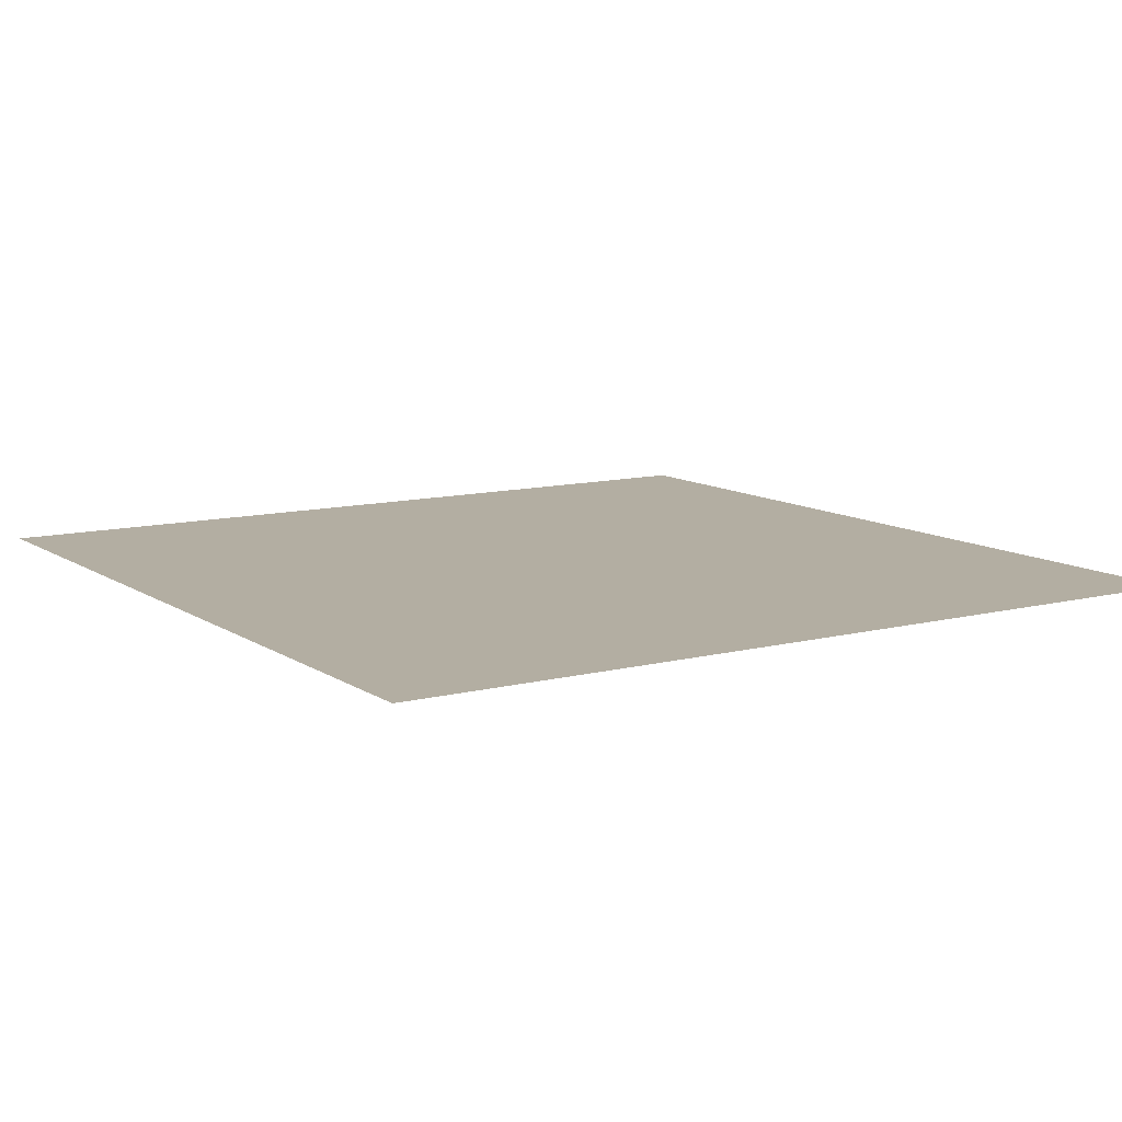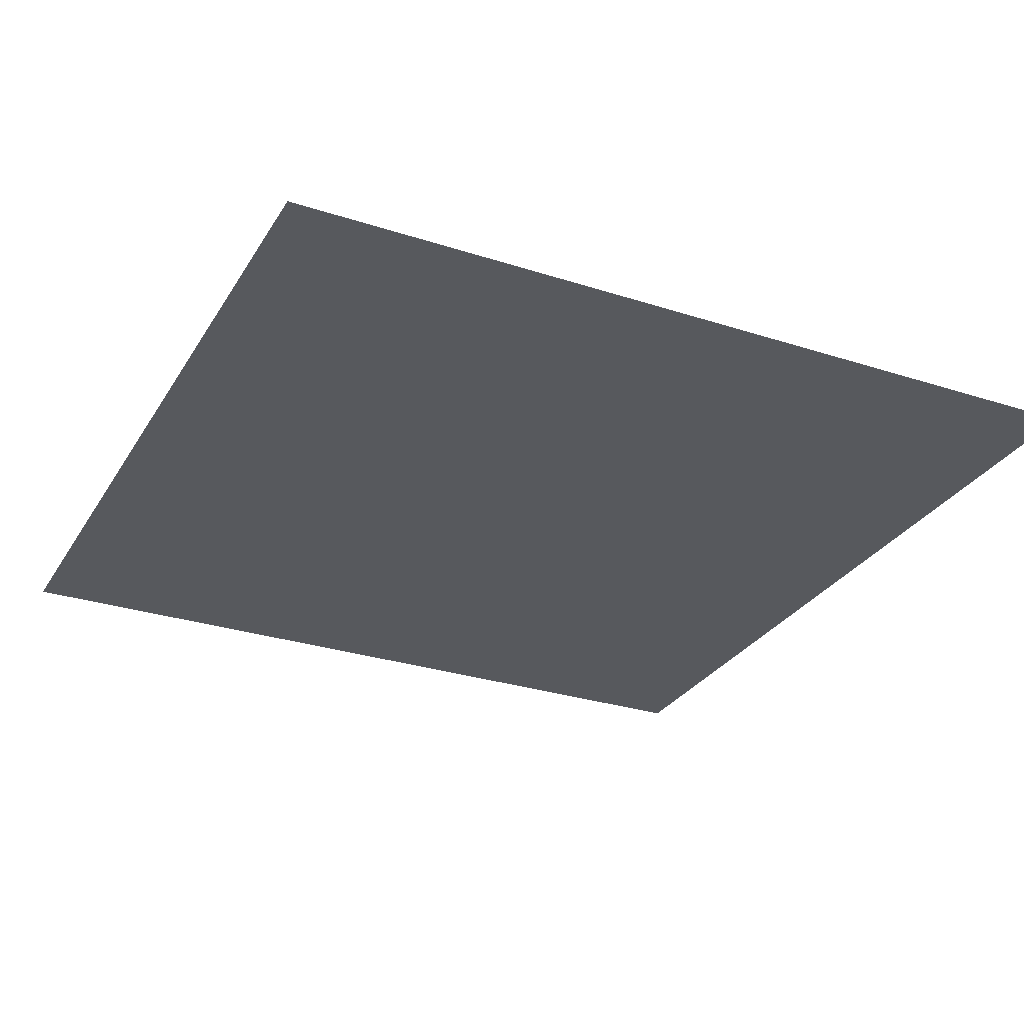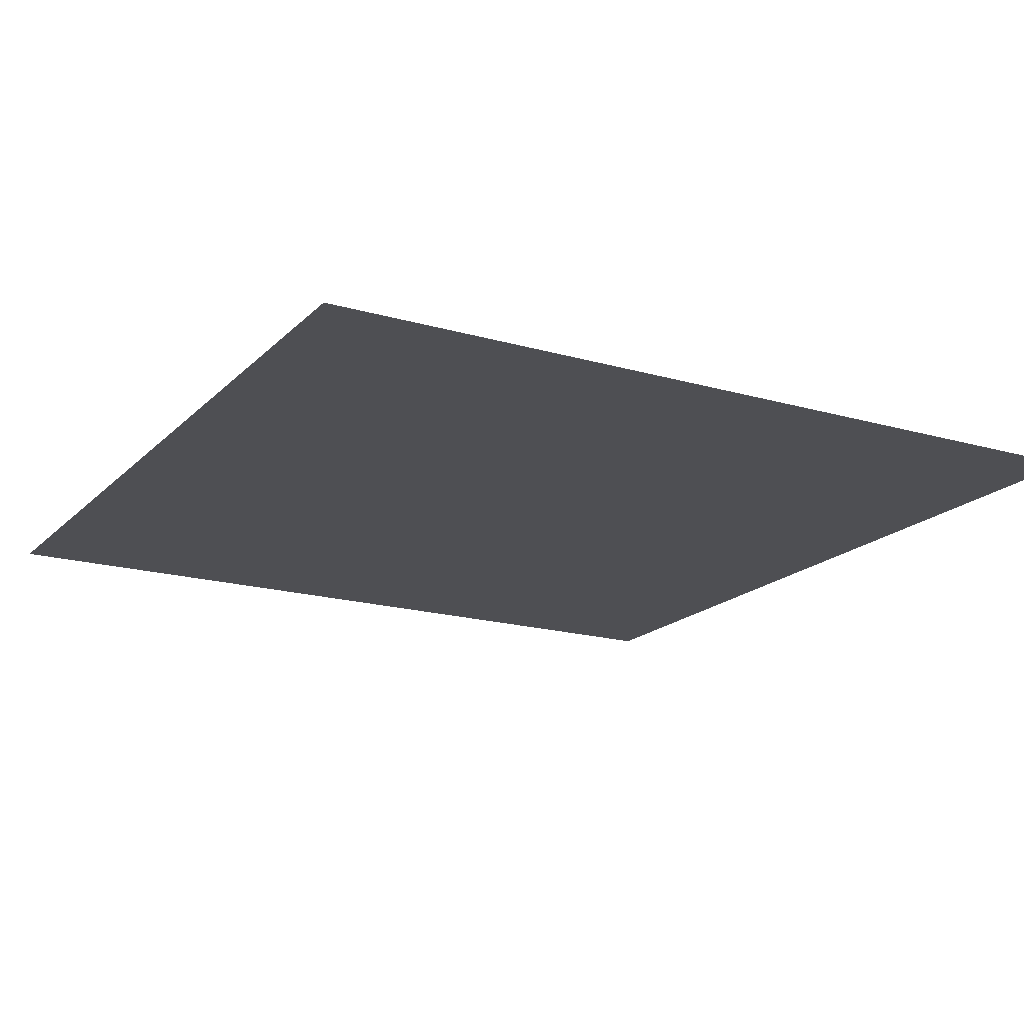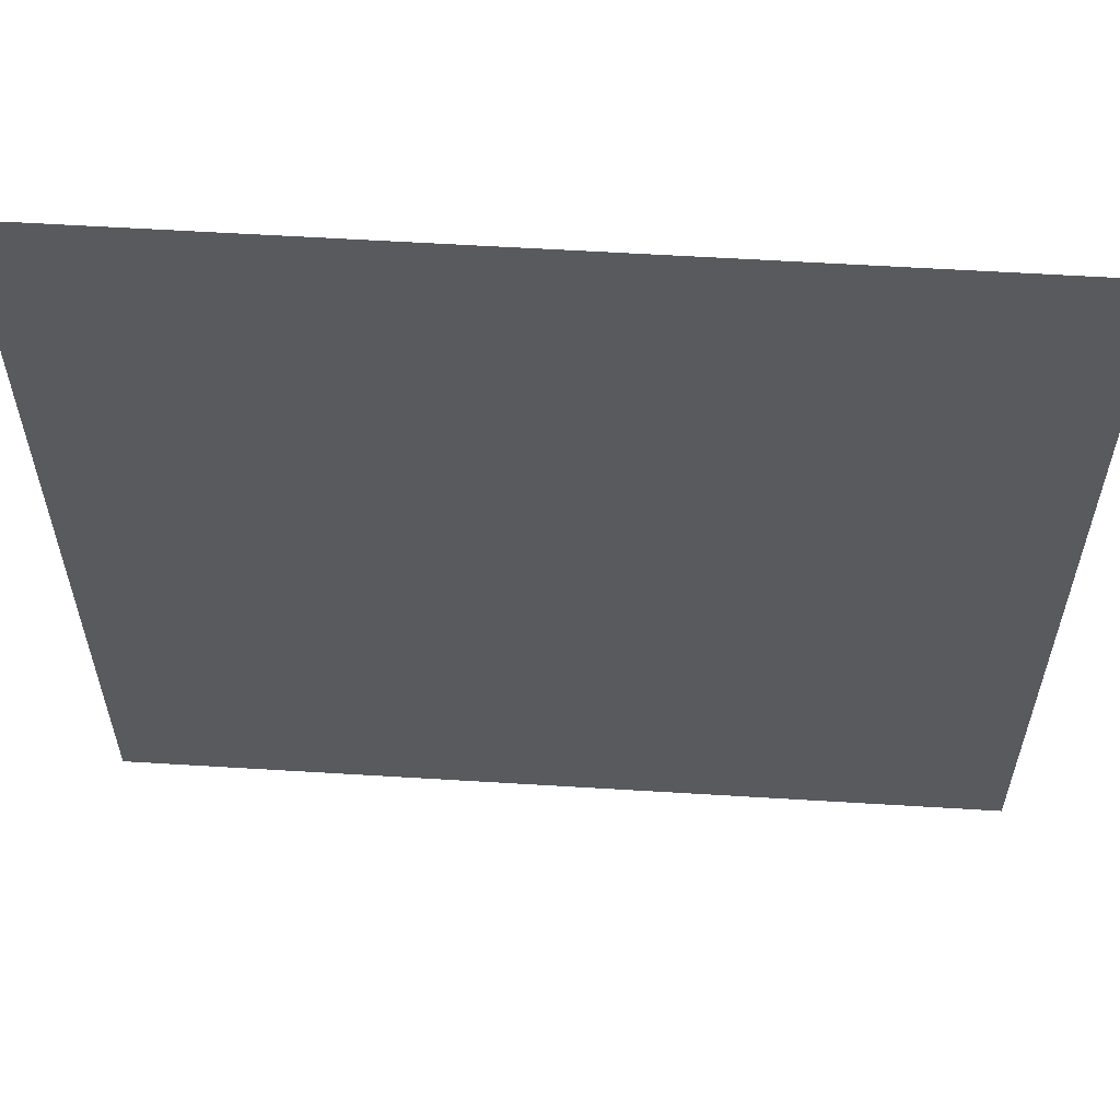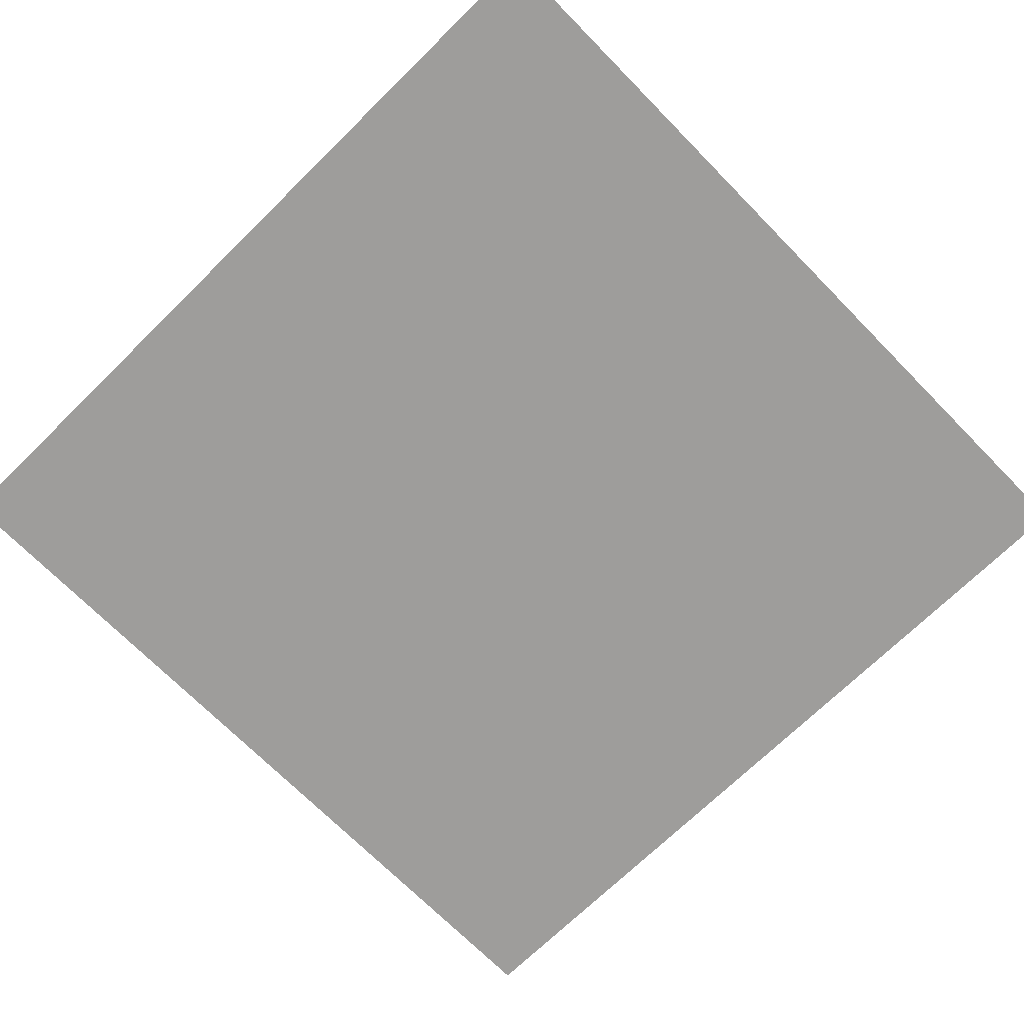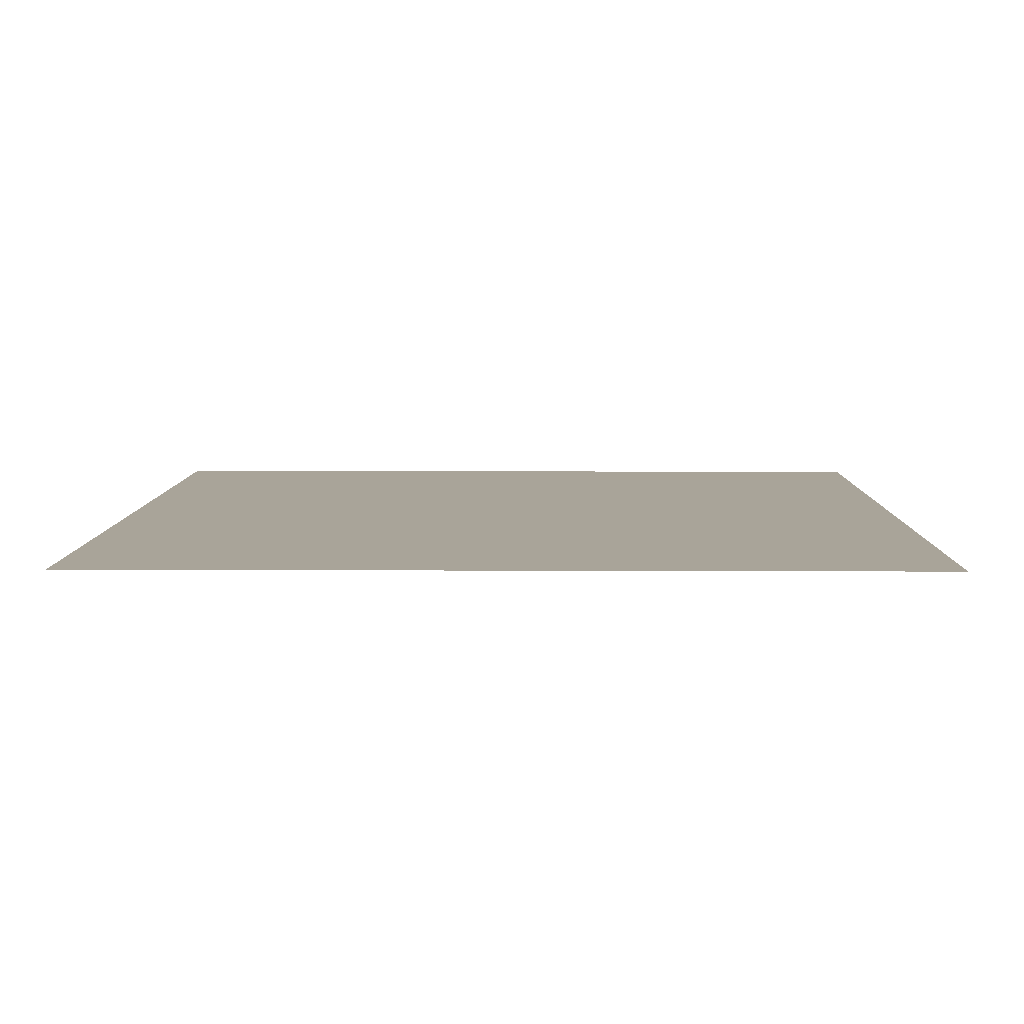
<metadata>
{"format":"obj","ext":"obj","renderer":"f3d","projection":"perspective","resolution":1024,"background":"white","views":[{"elev":10.8,"azim":-32.5,"up":"+Y"},{"elev":-29.0,"azim":-115.7,"up":"+Y"},{"elev":-18.1,"azim":-119.4,"up":"+Y"},{"elev":59.1,"azim":3.6,"up":"+Z"},{"elev":-70.5,"azim":44.5,"up":"+Y"},{"elev":7.3,"azim":-89.2,"up":"+Y"}]}
</metadata>
<code>
g m_wizard_floorboards_01a
v -100 3.815e-06 -100
v 3.815e-06 1.907e-06 -100
v 1.907e-06 1.907e-06 0
v -100 3.815e-06 0
g m_wizard_floorboards_01a_0
f 3 2 1
f 4 3 1

</code>
